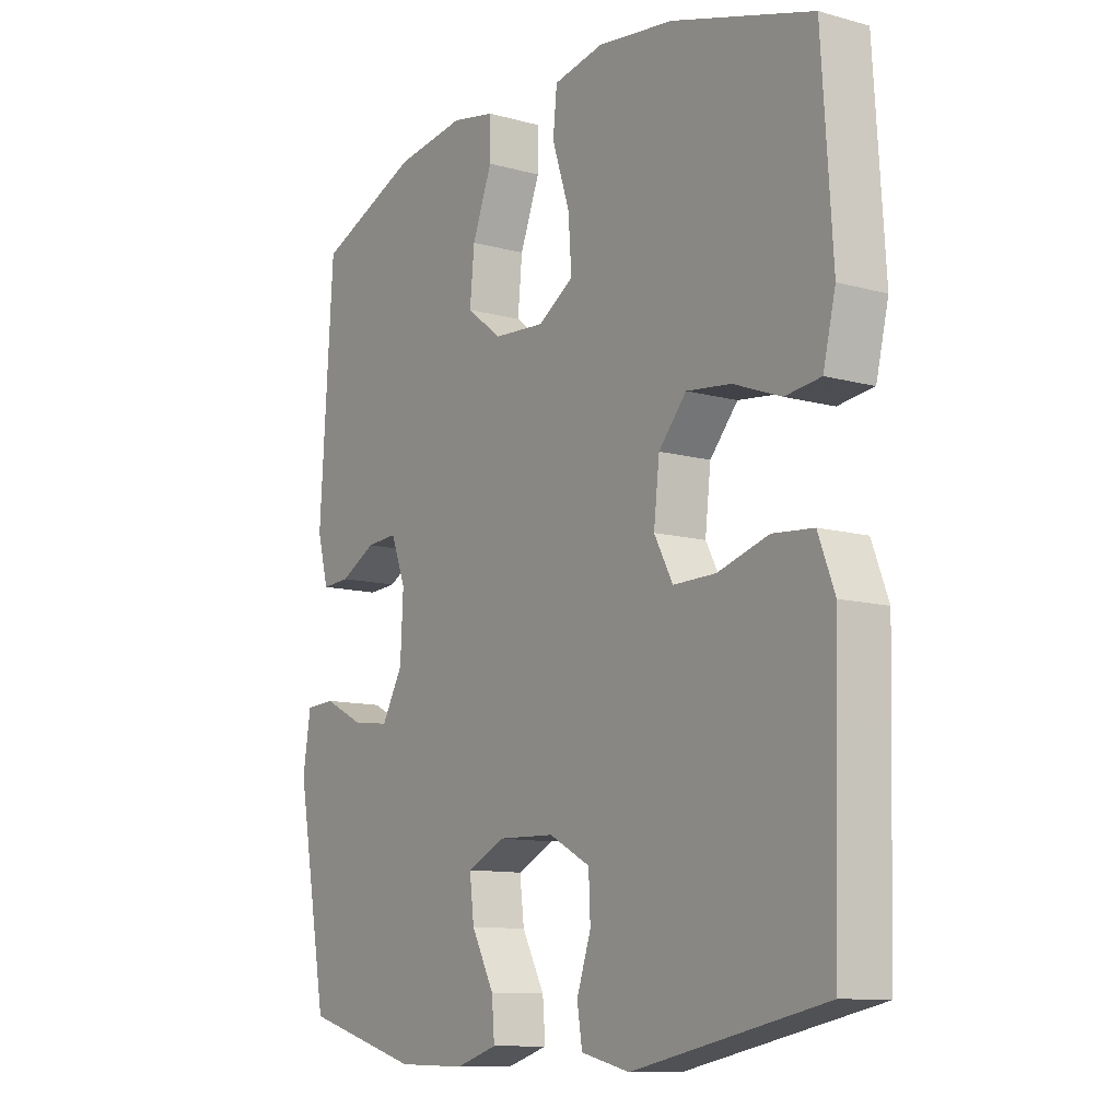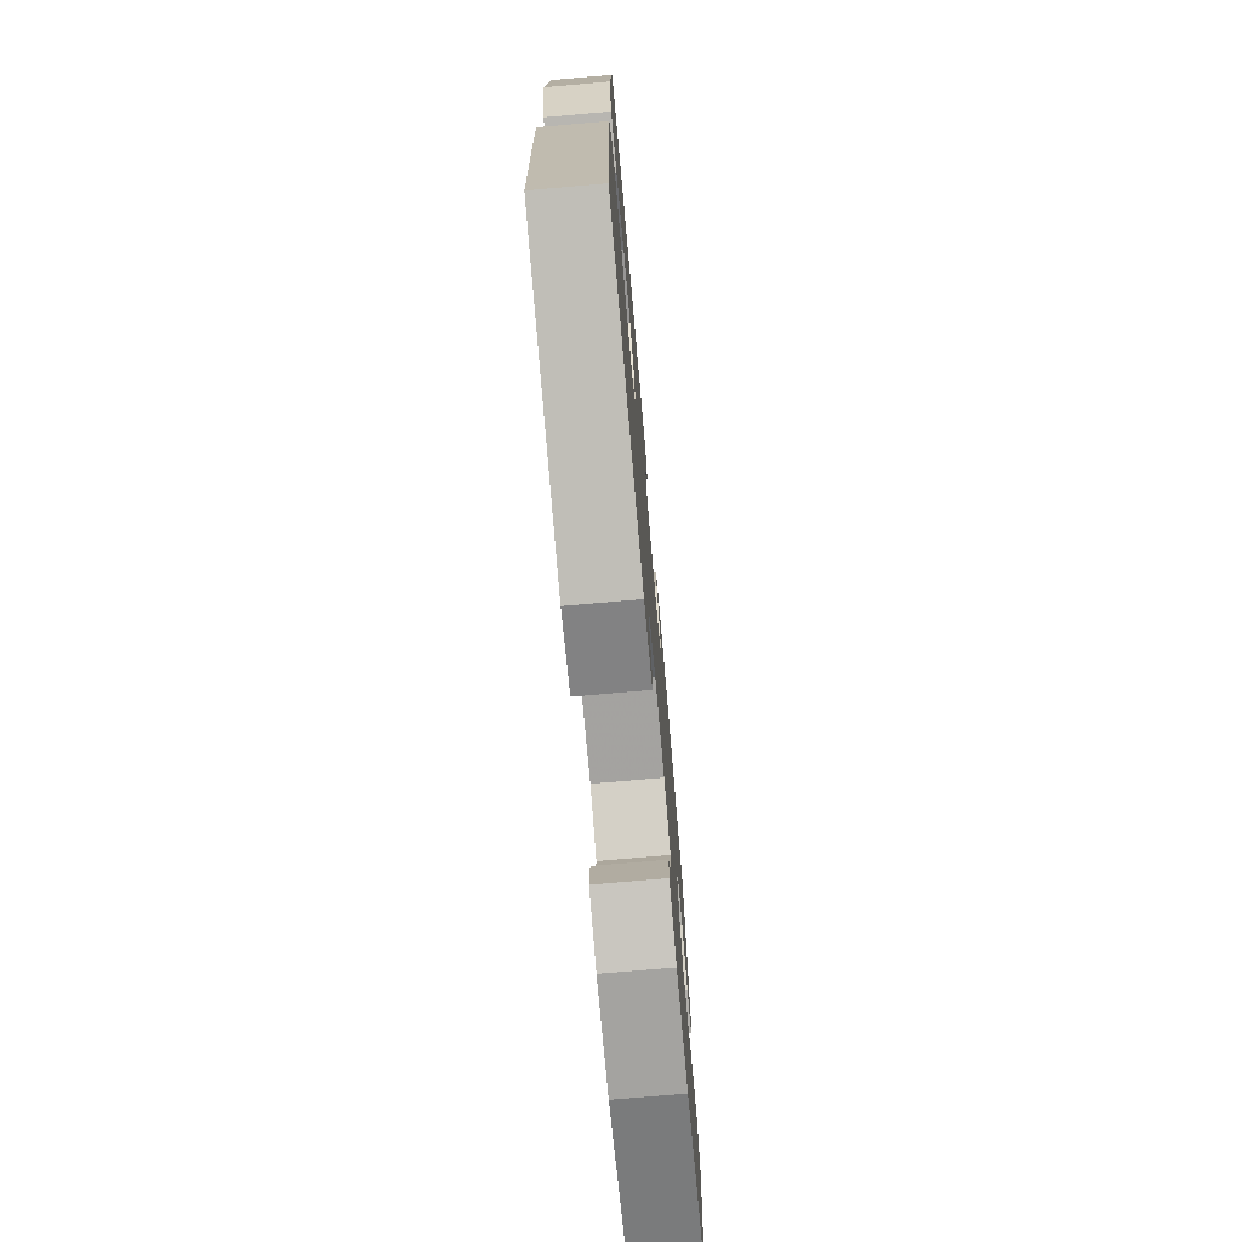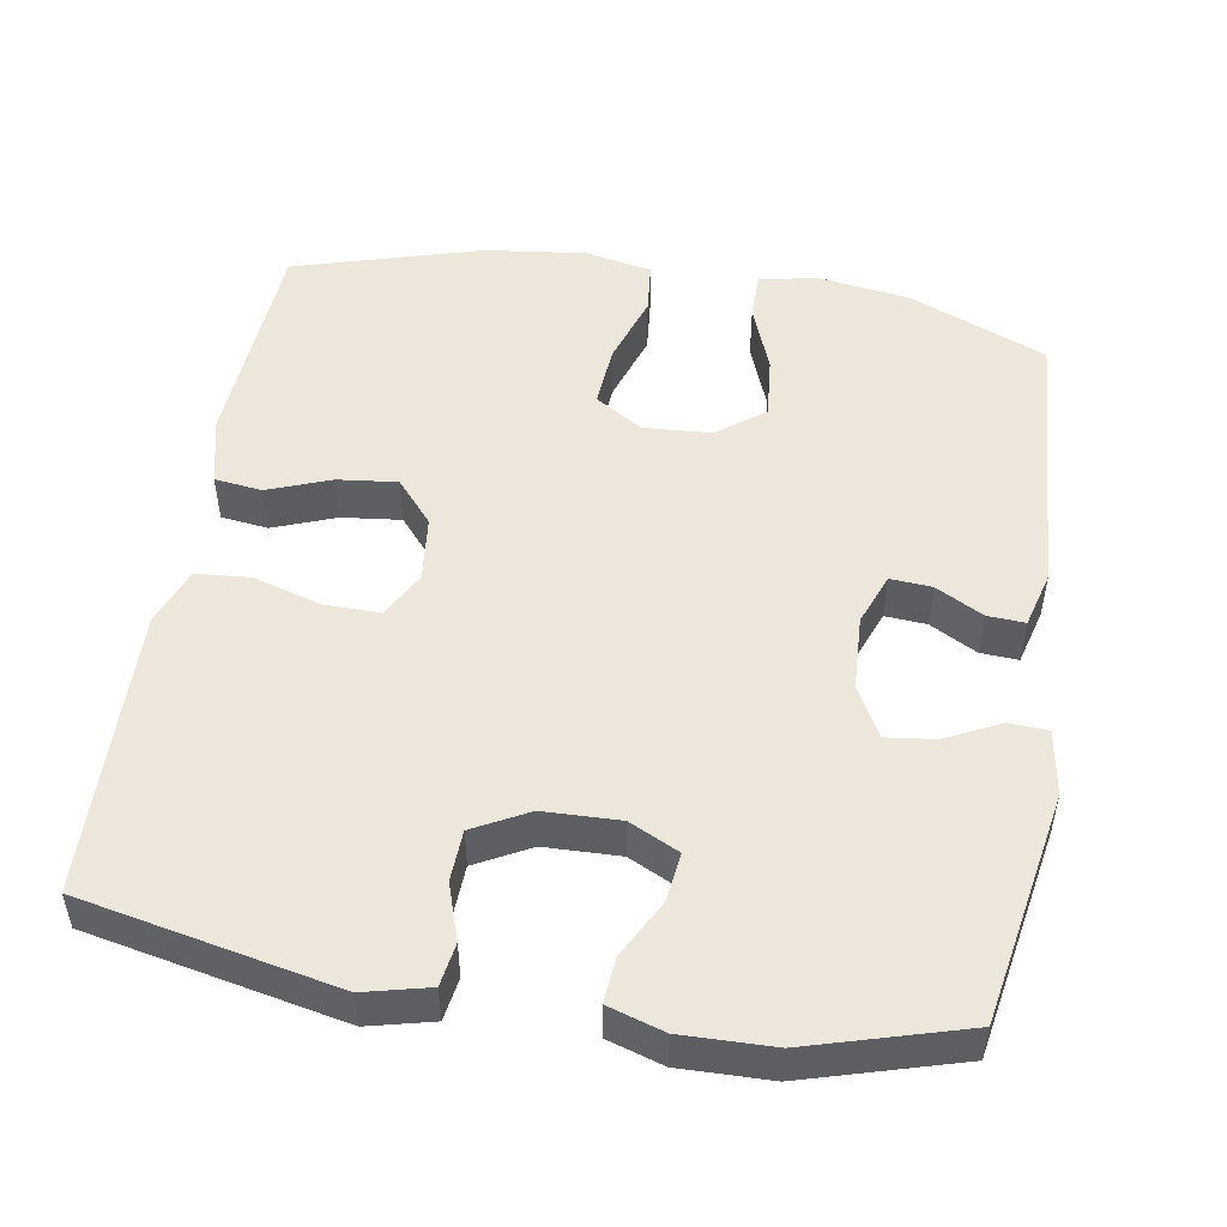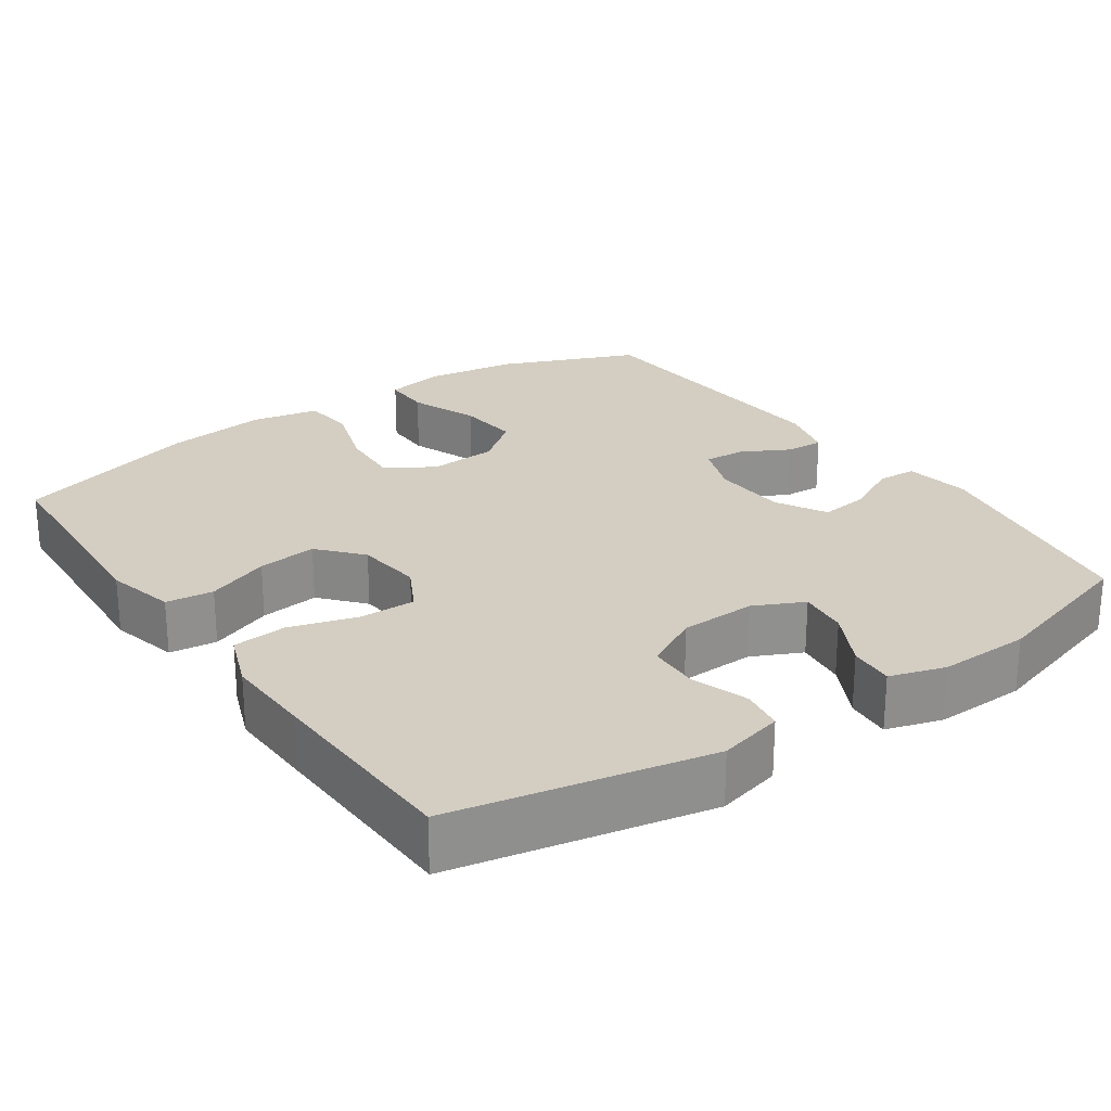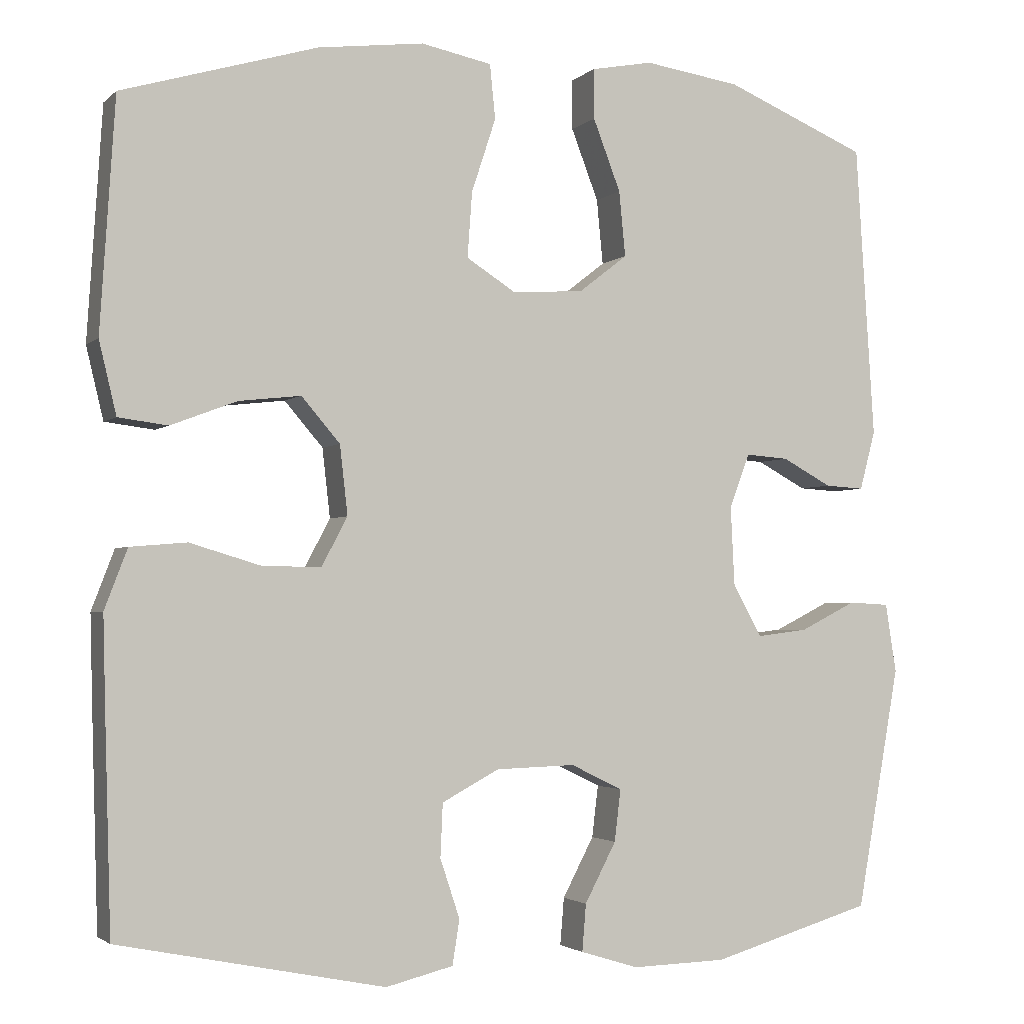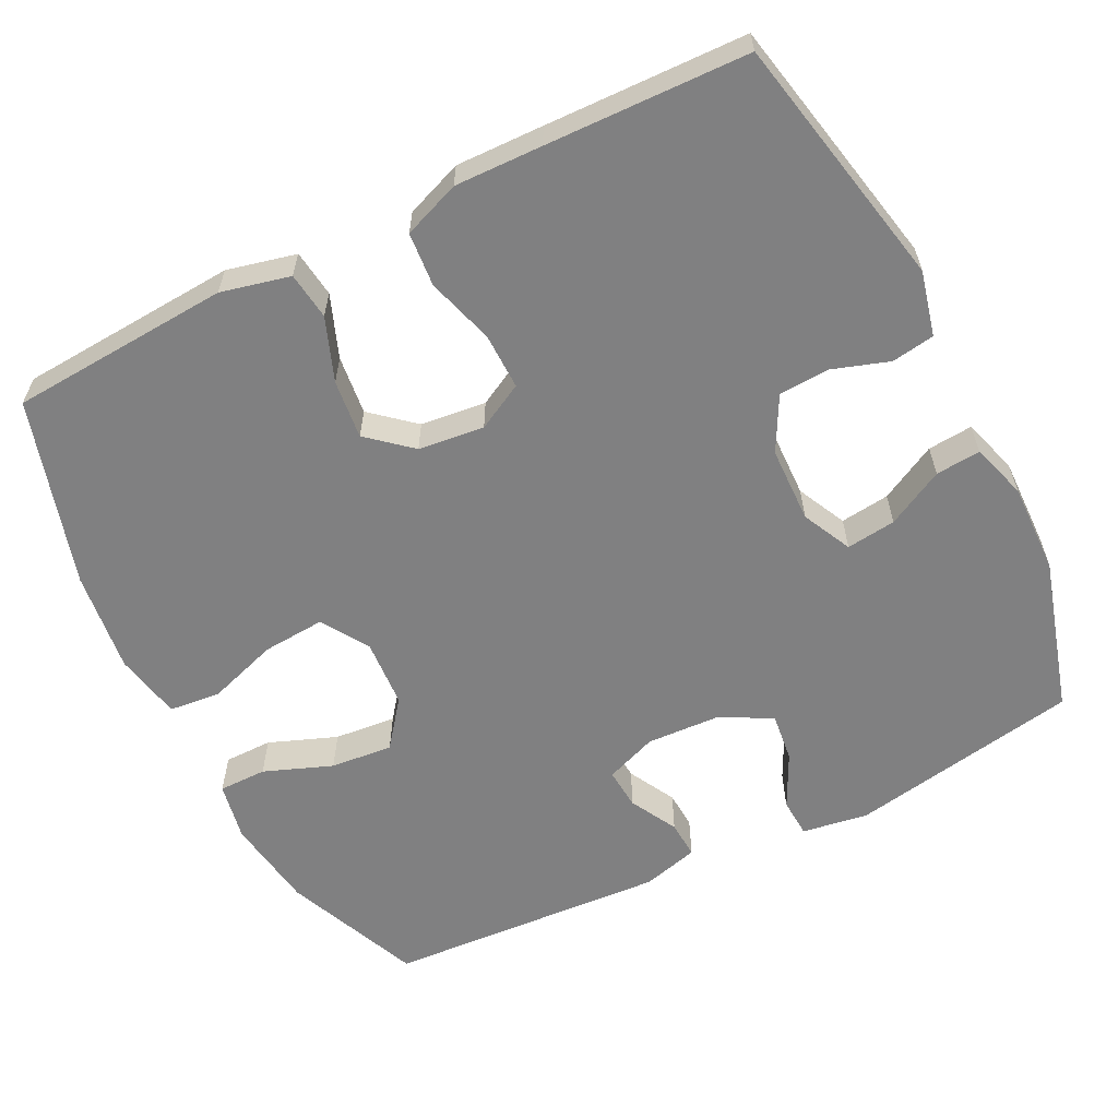
<metadata>
{"format":"obj","ext":"obj","renderer":"f3d","projection":"perspective","resolution":1024,"background":"white","views":[{"elev":-10.9,"azim":55.5,"up":"+Z"},{"elev":-74.4,"azim":95.0,"up":"+Z"},{"elev":50.5,"azim":-170.5,"up":"+Y"},{"elev":24.9,"azim":145.1,"up":"+Y"},{"elev":-2.5,"azim":157.9,"up":"+Z"},{"elev":-60.2,"azim":116.7,"up":"+Y"}]}
</metadata>
<code>
v 0.5 0.07 -0.5
v 0.161 0.07 -0.569
v 0.075 0.07 -0.548
v 0.066 0.07 -0.491
v 0.091 0.07 -0.416
v 0.088 0.07 -0.348
v 0.015 0.07 -0.309
v -0.086 0.07 -0.306
v -0.152 0.07 -0.338
v -0.144 0.07 -0.404
v -0.104 0.07 -0.48
v -0.099 0.07 -0.54
v -0.173 0.07 -0.563
v -0.294 0.07 -0.56
v -0.5 0.07 -0.5
v -0.555 0.07 -0.192
v -0.541 0.07 -0.104
v -0.489 0.07 -0.101
v -0.417 0.07 -0.137
v -0.352 0.07 -0.145
v -0.315 0.07 -0.078
v -0.31 0.07 0.022
v -0.336 0.07 0.091
v -0.391 0.07 0.087
v -0.454 0.07 0.053
v -0.504 0.07 0.05
v -0.524 0.07 0.125
v -0.5 0.07 0.5
v -0.318 0.07 0.576
v -0.195 0.07 0.594
v -0.117 0.07 0.579
v -0.117 0.07 0.515
v -0.152 0.07 0.424
v -0.16 0.07 0.341
v -0.098 0.07 0.293
v -0.007 0.07 0.287
v 0.056 0.07 0.327
v 0.05 0.07 0.41
v 0.019 0.07 0.504
v 0.026 0.07 0.573
v 0.116 0.07 0.591
v 0.251 0.07 0.574
v 0.5 0.07 0.5
v 0.519 0.07 0.206
v 0.497 0.07 0.114
v 0.434 0.07 0.106
v 0.35 0.07 0.138
v 0.271 0.07 0.147
v 0.222 0.07 0.09
v 0.212 0.07 0.002
v 0.245 0.07 -0.06
v 0.32 0.07 -0.059
v 0.41 0.07 -0.032
v 0.482 0.07 -0.038
v 0.511 0.07 -0.114
v 0.508 0.07 -0.231
v 0.5 0 -0.5
v 0.161 0 -0.569
v 0.075 0 -0.548
v 0.066 0 -0.491
v 0.091 0 -0.416
v 0.088 0 -0.348
v 0.015 0 -0.309
v -0.086 0 -0.306
v -0.152 0 -0.338
v -0.144 0 -0.404
v -0.104 0 -0.48
v -0.099 0 -0.54
v -0.173 0 -0.563
v -0.294 0 -0.56
v -0.5 0 -0.5
v -0.555 0 -0.192
v -0.541 0 -0.104
v -0.489 0 -0.101
v -0.417 0 -0.137
v -0.352 0 -0.145
v -0.315 0 -0.078
v -0.31 0 0.022
v -0.336 0 0.091
v -0.391 0 0.087
v -0.454 0 0.053
v -0.504 0 0.05
v -0.524 0 0.125
v -0.5 0 0.5
v -0.318 0 0.576
v -0.195 0 0.594
v -0.117 0 0.579
v -0.117 0 0.515
v -0.152 0 0.424
v -0.16 0 0.341
v -0.098 0 0.293
v -0.007 0 0.287
v 0.056 0 0.327
v 0.05 0 0.41
v 0.019 0 0.504
v 0.026 0 0.573
v 0.116 0 0.591
v 0.251 0 0.574
v 0.5 0 0.5
v 0.519 0 0.206
v 0.497 0 0.114
v 0.434 0 0.106
v 0.35 0 0.138
v 0.271 0 0.147
v 0.222 0 0.09
v 0.212 0 0.002
v 0.245 0 -0.06
v 0.32 0 -0.059
v 0.41 0 -0.032
v 0.482 0 -0.038
v 0.511 0 -0.114
v 0.508 0 -0.231
f 52 53 54 55
f 51 52 55 56
f 44 45 46 47
f 44 47 48
f 43 44 48
f 42 43 48 49
f 38 39 40 41
f 37 38 41 42
f 30 31 32 33
f 30 33 34
f 29 30 34
f 28 29 34
f 27 28 34 35
f 24 25 26 27
f 23 24 27 35
f 16 17 18 19
f 16 19 20
f 15 16 20
f 14 15 20 21
f 10 11 12 13
f 9 10 13 14
f 2 3 4 5
f 2 5 6
f 51 56 1 2
f 50 51 2 6
f 37 42 49 50
f 36 37 50 6
f 22 23 35 36
f 22 36 6 7
f 9 14 21 22
f 8 9 22
f 7 8 22
f 111 110 109 108
f 112 111 108 107
f 103 102 101 100
f 104 103 100
f 104 100 99
f 105 104 99 98
f 97 96 95 94
f 98 97 94 93
f 89 88 87 86
f 90 89 86
f 90 86 85
f 90 85 84
f 91 90 84 83
f 83 82 81 80
f 91 83 80 79
f 75 74 73 72
f 76 75 72
f 76 72 71
f 77 76 71 70
f 69 68 67 66
f 70 69 66 65
f 61 60 59 58
f 62 61 58
f 58 57 112 107
f 62 58 107 106
f 106 105 98 93
f 62 106 93 92
f 92 91 79 78
f 63 62 92 78
f 78 77 70 65
f 78 65 64
f 78 64 63
f 1 57 58 2
f 2 58 59 3
f 3 59 60 4
f 4 60 61 5
f 5 61 62 6
f 6 62 63 7
f 7 63 64 8
f 8 64 65 9
f 9 65 66 10
f 10 66 67 11
f 11 67 68 12
f 12 68 69 13
f 13 69 70 14
f 14 70 71 15
f 15 71 72 16
f 16 72 73 17
f 17 73 74 18
f 18 74 75 19
f 19 75 76 20
f 20 76 77 21
f 21 77 78 22
f 22 78 79 23
f 23 79 80 24
f 24 80 81 25
f 25 81 82 26
f 26 82 83 27
f 27 83 84 28
f 28 84 85 29
f 29 85 86 30
f 30 86 87 31
f 31 87 88 32
f 32 88 89 33
f 33 89 90 34
f 34 90 91 35
f 35 91 92 36
f 36 92 93 37
f 37 93 94 38
f 38 94 95 39
f 39 95 96 40
f 40 96 97 41
f 41 97 98 42
f 42 98 99 43
f 43 99 100 44
f 44 100 101 45
f 45 101 102 46
f 46 102 103 47
f 47 103 104 48
f 48 104 105 49
f 49 105 106 50
f 50 106 107 51
f 51 107 108 52
f 52 108 109 53
f 53 109 110 54
f 54 110 111 55
f 55 111 112 56
f 56 112 57 1

</code>
